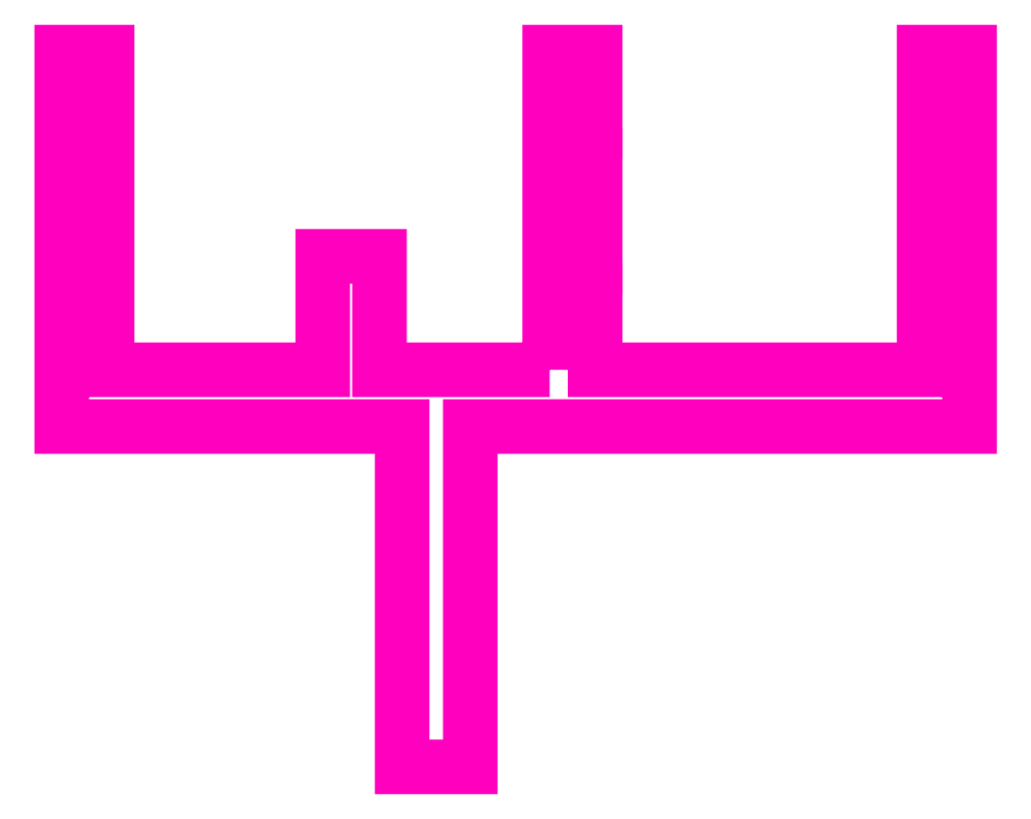
<metadata>
{"format":"dxf","ext":"dxf","renderer":"ezdxf+matplotlib","layout":"modelspace","background":"white","min_lineweight":24,"dpi":150}
</metadata>
<code>
0
SECTION
2
ENTITIES
0
POLYLINE
8
ANA
66
     1
10
0
20
0
30
0
70
     1
0
VERTEX
8
ANA
10
253.9
20
248.1
30
0
0
VERTEX
8
ANA
10
253.9
20
262.1
30
0
0
VERTEX
8
ANA
10
255.9
20
262.1
30
0
0
VERTEX
8
ANA
10
255.9
20
258.6
30
0
42
1
0
VERTEX
8
ANA
10
255.9
20
257.6
30
0
0
VERTEX
8
ANA
10
255.9
20
252.6
30
0
42
1
0
VERTEX
8
ANA
10
255.9
20
251.6
30
0
0
VERTEX
8
ANA
10
255.9
20
248.1
30
0
0
VERTEX
8
ANA
10
270.4
20
248.1
30
0
0
VERTEX
8
ANA
10
270.4
20
262.1
30
0
0
VERTEX
8
ANA
10
272.4
20
262.1
30
0
0
VERTEX
8
ANA
10
272.4
20
245.6
30
0
0
VERTEX
8
ANA
10
250.4
20
245.6
30
0
0
VERTEX
8
ANA
10
250.4
20
230.6
30
0
0
VERTEX
8
ANA
10
247.4
20
230.6
30
0
0
VERTEX
8
ANA
10
247.4
20
245.6
30
0
0
VERTEX
8
ANA
10
232.4
20
245.6
30
0
0
VERTEX
8
ANA
10
232.4
20
262.1
30
0
0
VERTEX
8
ANA
10
234.4
20
262.1
30
0
0
VERTEX
8
ANA
10
234.4
20
248.1
30
0
0
VERTEX
8
ANA
10
243.9
20
248.1
30
0
0
VERTEX
8
ANA
10
243.9
20
253.1
30
0
0
VERTEX
8
ANA
10
246.4
20
253.1
30
0
0
VERTEX
8
ANA
10
246.4
20
248.1
30
0
0
SEQEND
8
ANA
0
ENDSEC
0
EOF

</code>
